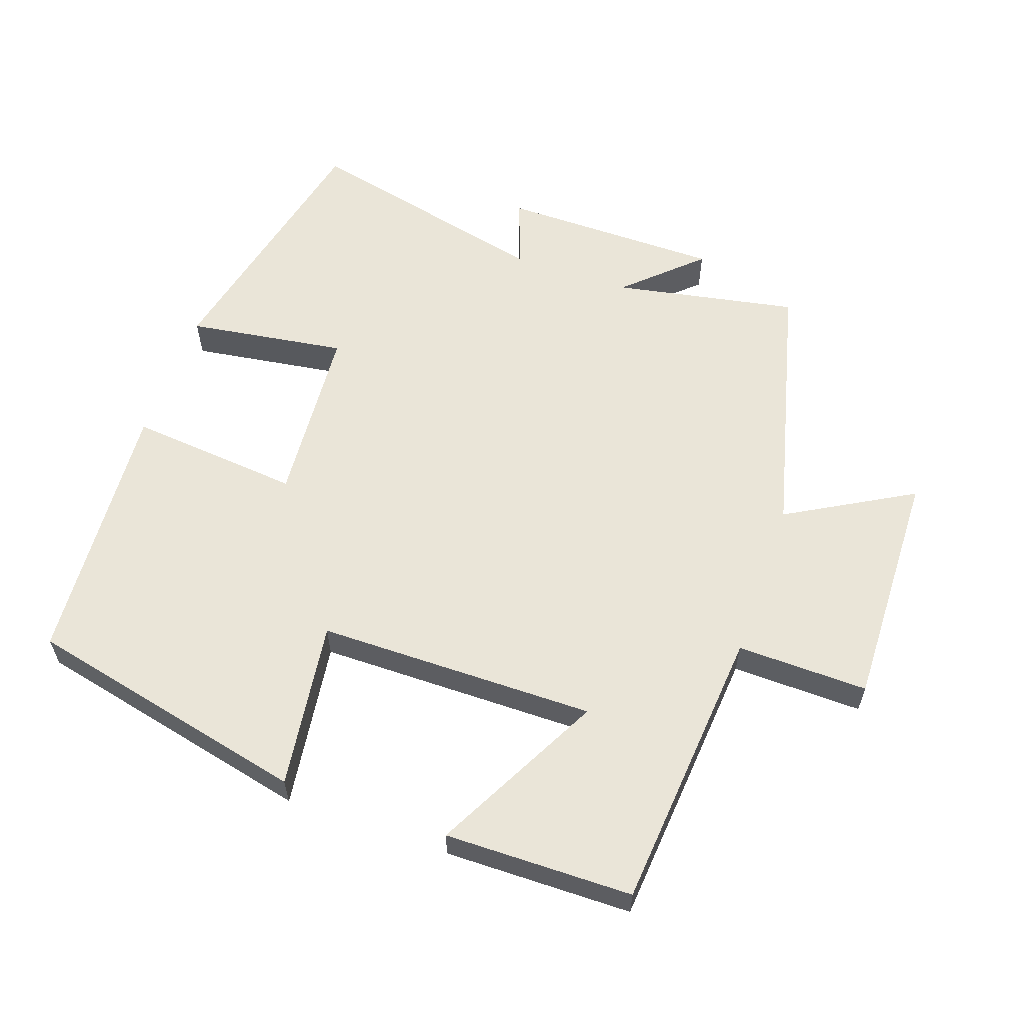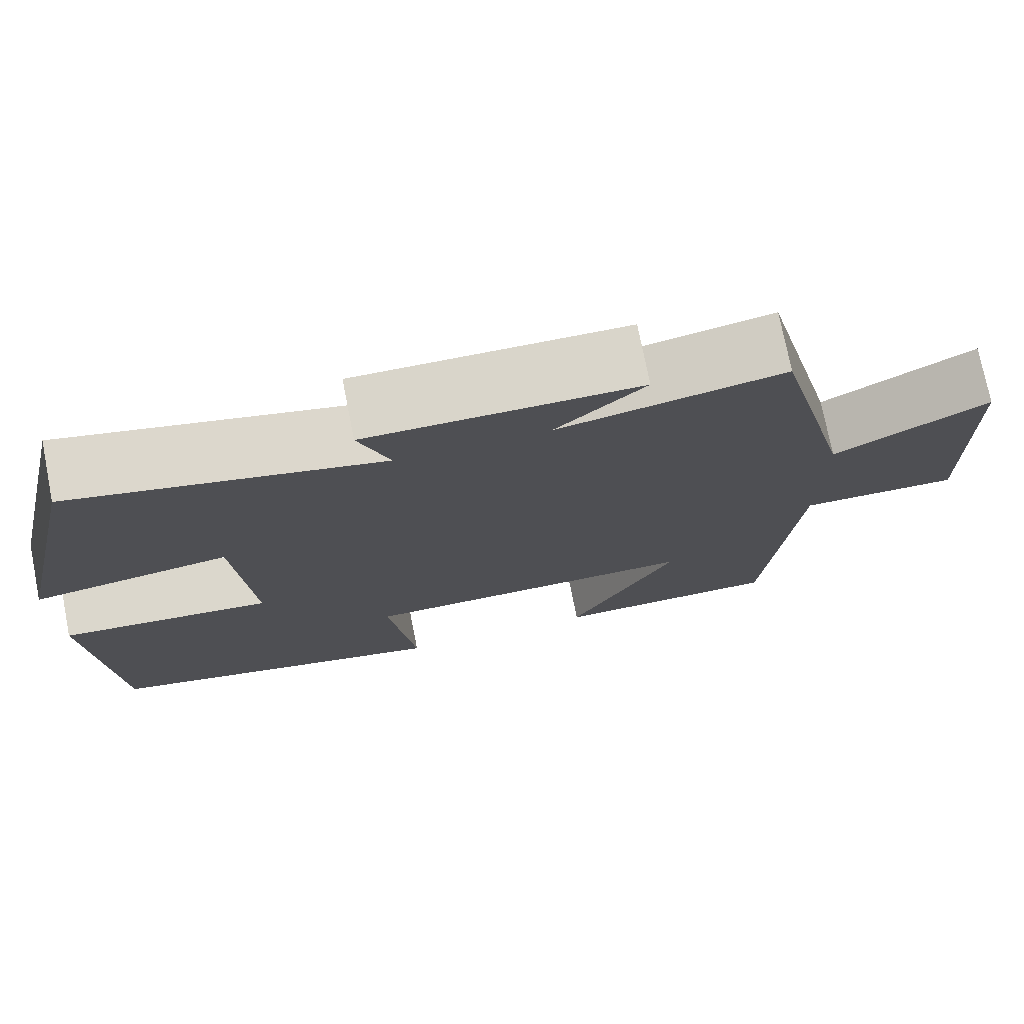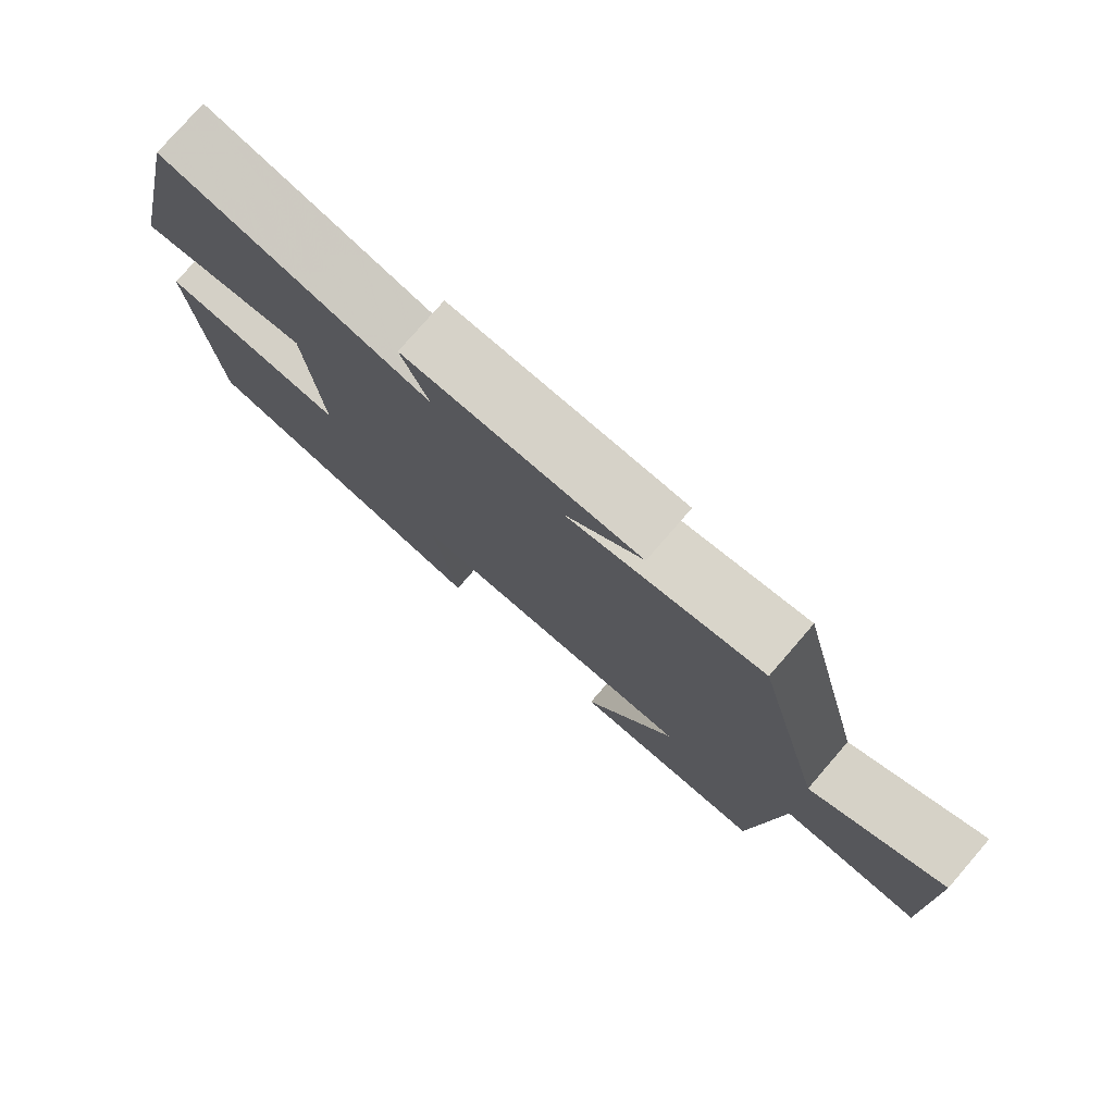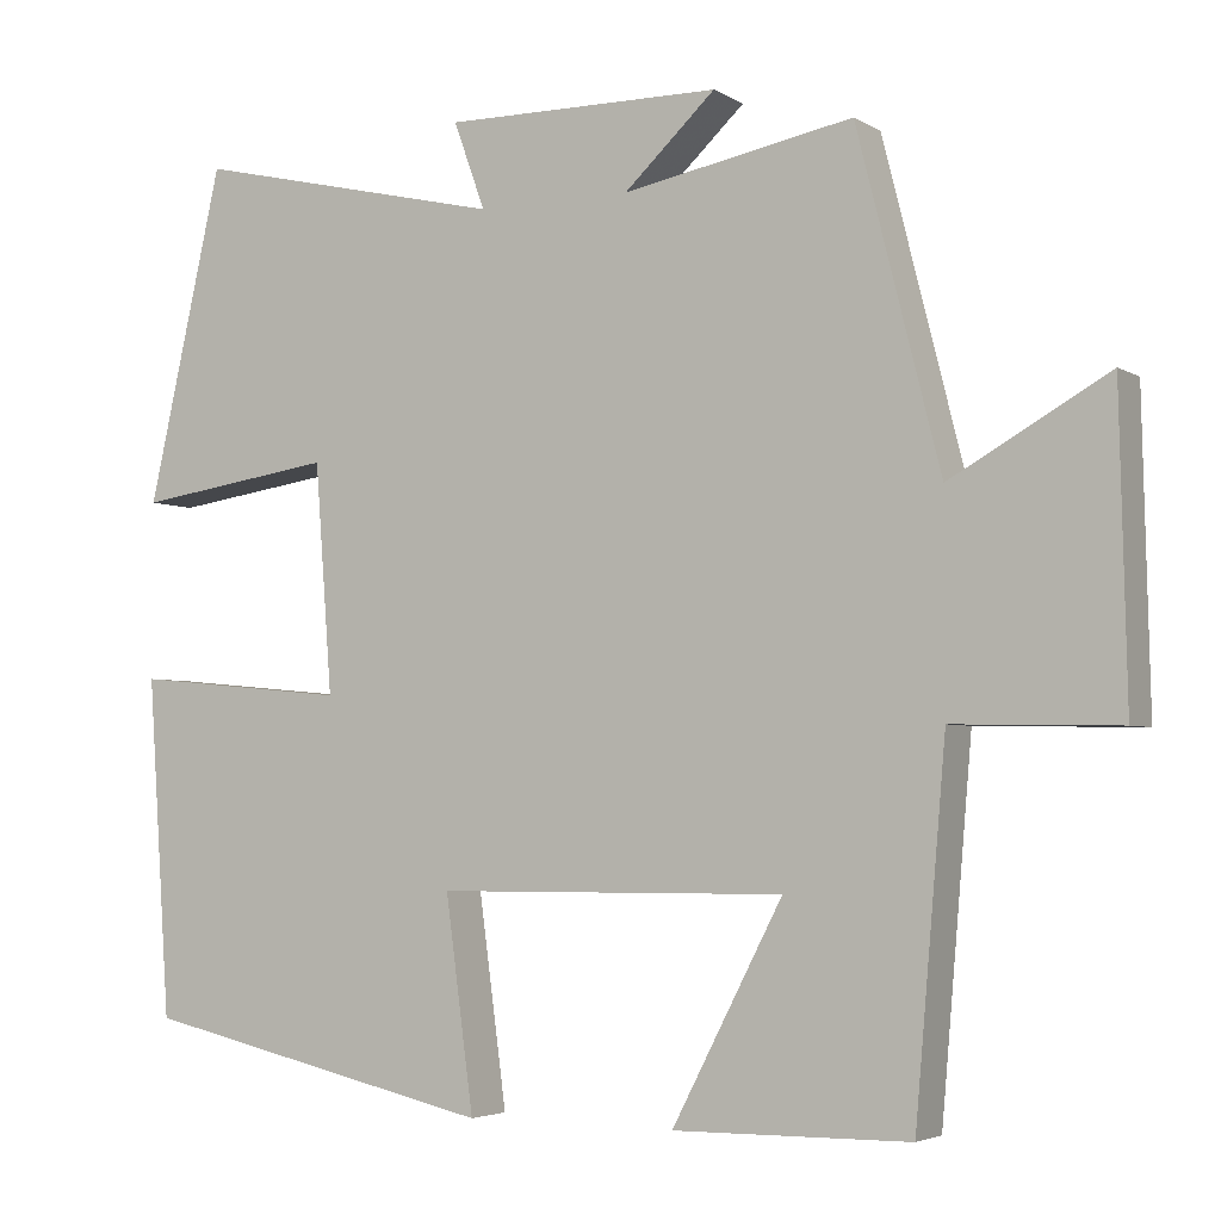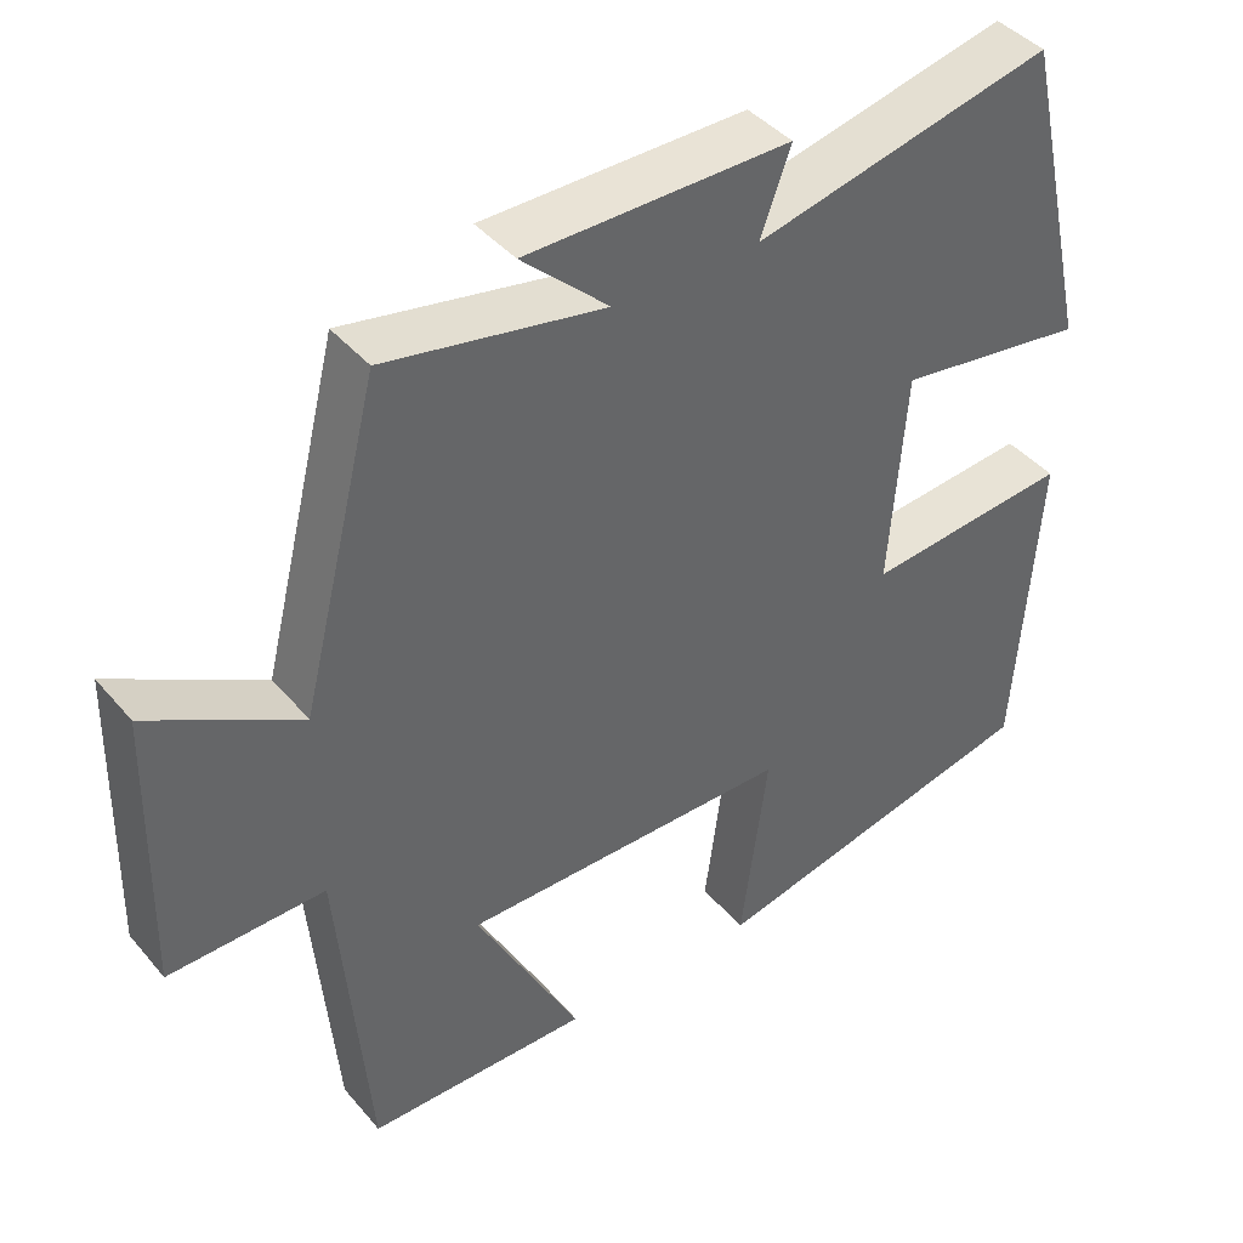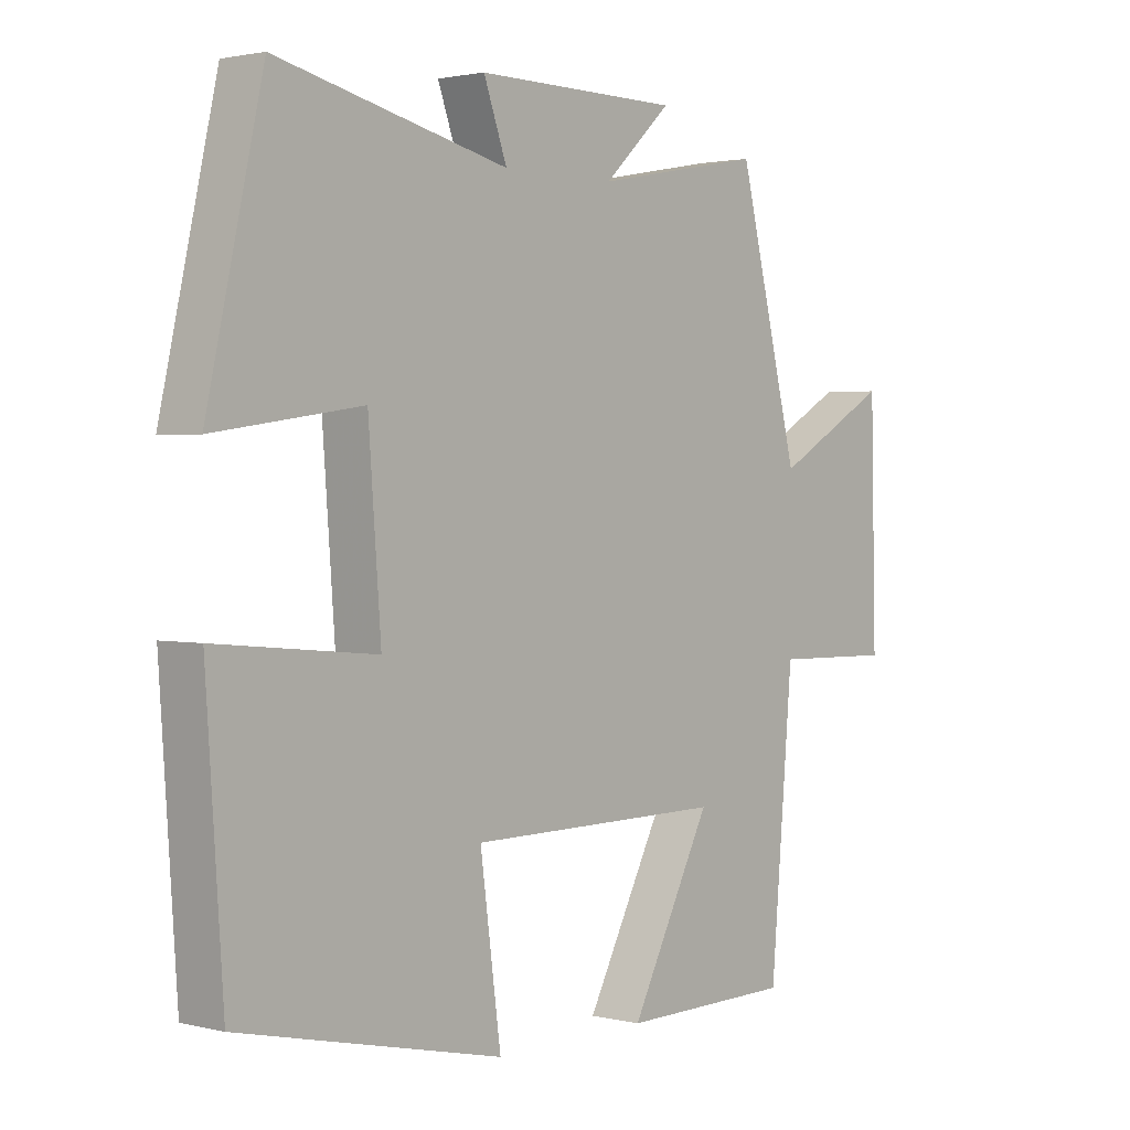
<metadata>
{"format":"obj","ext":"obj","renderer":"f3d","projection":"perspective","resolution":1024,"background":"white","views":[{"elev":59.3,"azim":-160.8,"up":"+Y"},{"elev":74.9,"azim":168.8,"up":"+Z"},{"elev":77.9,"azim":-139.1,"up":"+Z"},{"elev":-3.9,"azim":-151.1,"up":"+Z"},{"elev":42.0,"azim":-36.6,"up":"+Z"},{"elev":1.8,"azim":130.5,"up":"+Z"}]}
</metadata>
<code>
v 0.473 0.07 -0.406
v 0.057 0.07 -0.5
v 0.09 0.07 -0.254
v -0.318 0.07 -0.252
v -0.189 0.07 -0.5
v -0.464 0.07 -0.497
v -0.5 0.07 -0.079
v -0.692 0.07 -0.083
v -0.684 0.07 0.269
v -0.5 0.07 0.165
v -0.403 0.07 0.551
v -0.134 0.07 0.5
v -0.241 0.07 0.6
v 0.083 0.07 0.602
v 0.046 0.07 0.5
v 0.412 0.07 0.585
v 0.5 0.07 0.196
v 0.267 0.07 0.23
v 0.247 0.07 -0.036
v 0.5 0.07 -0.012
v 0.473 0 -0.406
v 0.057 0 -0.5
v 0.09 0 -0.254
v -0.318 0 -0.252
v -0.189 0 -0.5
v -0.464 0 -0.497
v -0.5 0 -0.079
v -0.692 0 -0.083
v -0.684 0 0.269
v -0.5 0 0.165
v -0.403 0 0.551
v -0.134 0 0.5
v -0.241 0 0.6
v 0.083 0 0.602
v 0.046 0 0.5
v 0.412 0 0.585
v 0.5 0 0.196
v 0.267 0 0.23
v 0.247 0 -0.036
v 0.5 0 -0.012
f 1 2 3
f 20 1 3
f 19 20 3
f 18 19 3 4
f 15 16 17 18
f 15 18 4
f 12 13 14 15
f 12 15 4
f 10 11 12 4
f 7 8 9 10
f 7 10 4
f 4 5 6 7
f 23 22 21
f 23 21 40
f 23 40 39
f 24 23 39 38
f 38 37 36 35
f 24 38 35
f 35 34 33 32
f 24 35 32
f 24 32 31 30
f 30 29 28 27
f 24 30 27
f 27 26 25 24
f 1 21 22 2
f 2 22 23 3
f 3 23 24 4
f 4 24 25 5
f 5 25 26 6
f 6 26 27 7
f 7 27 28 8
f 8 28 29 9
f 9 29 30 10
f 10 30 31 11
f 11 31 32 12
f 12 32 33 13
f 13 33 34 14
f 14 34 35 15
f 15 35 36 16
f 16 36 37 17
f 17 37 38 18
f 18 38 39 19
f 19 39 40 20
f 20 40 21 1

</code>
